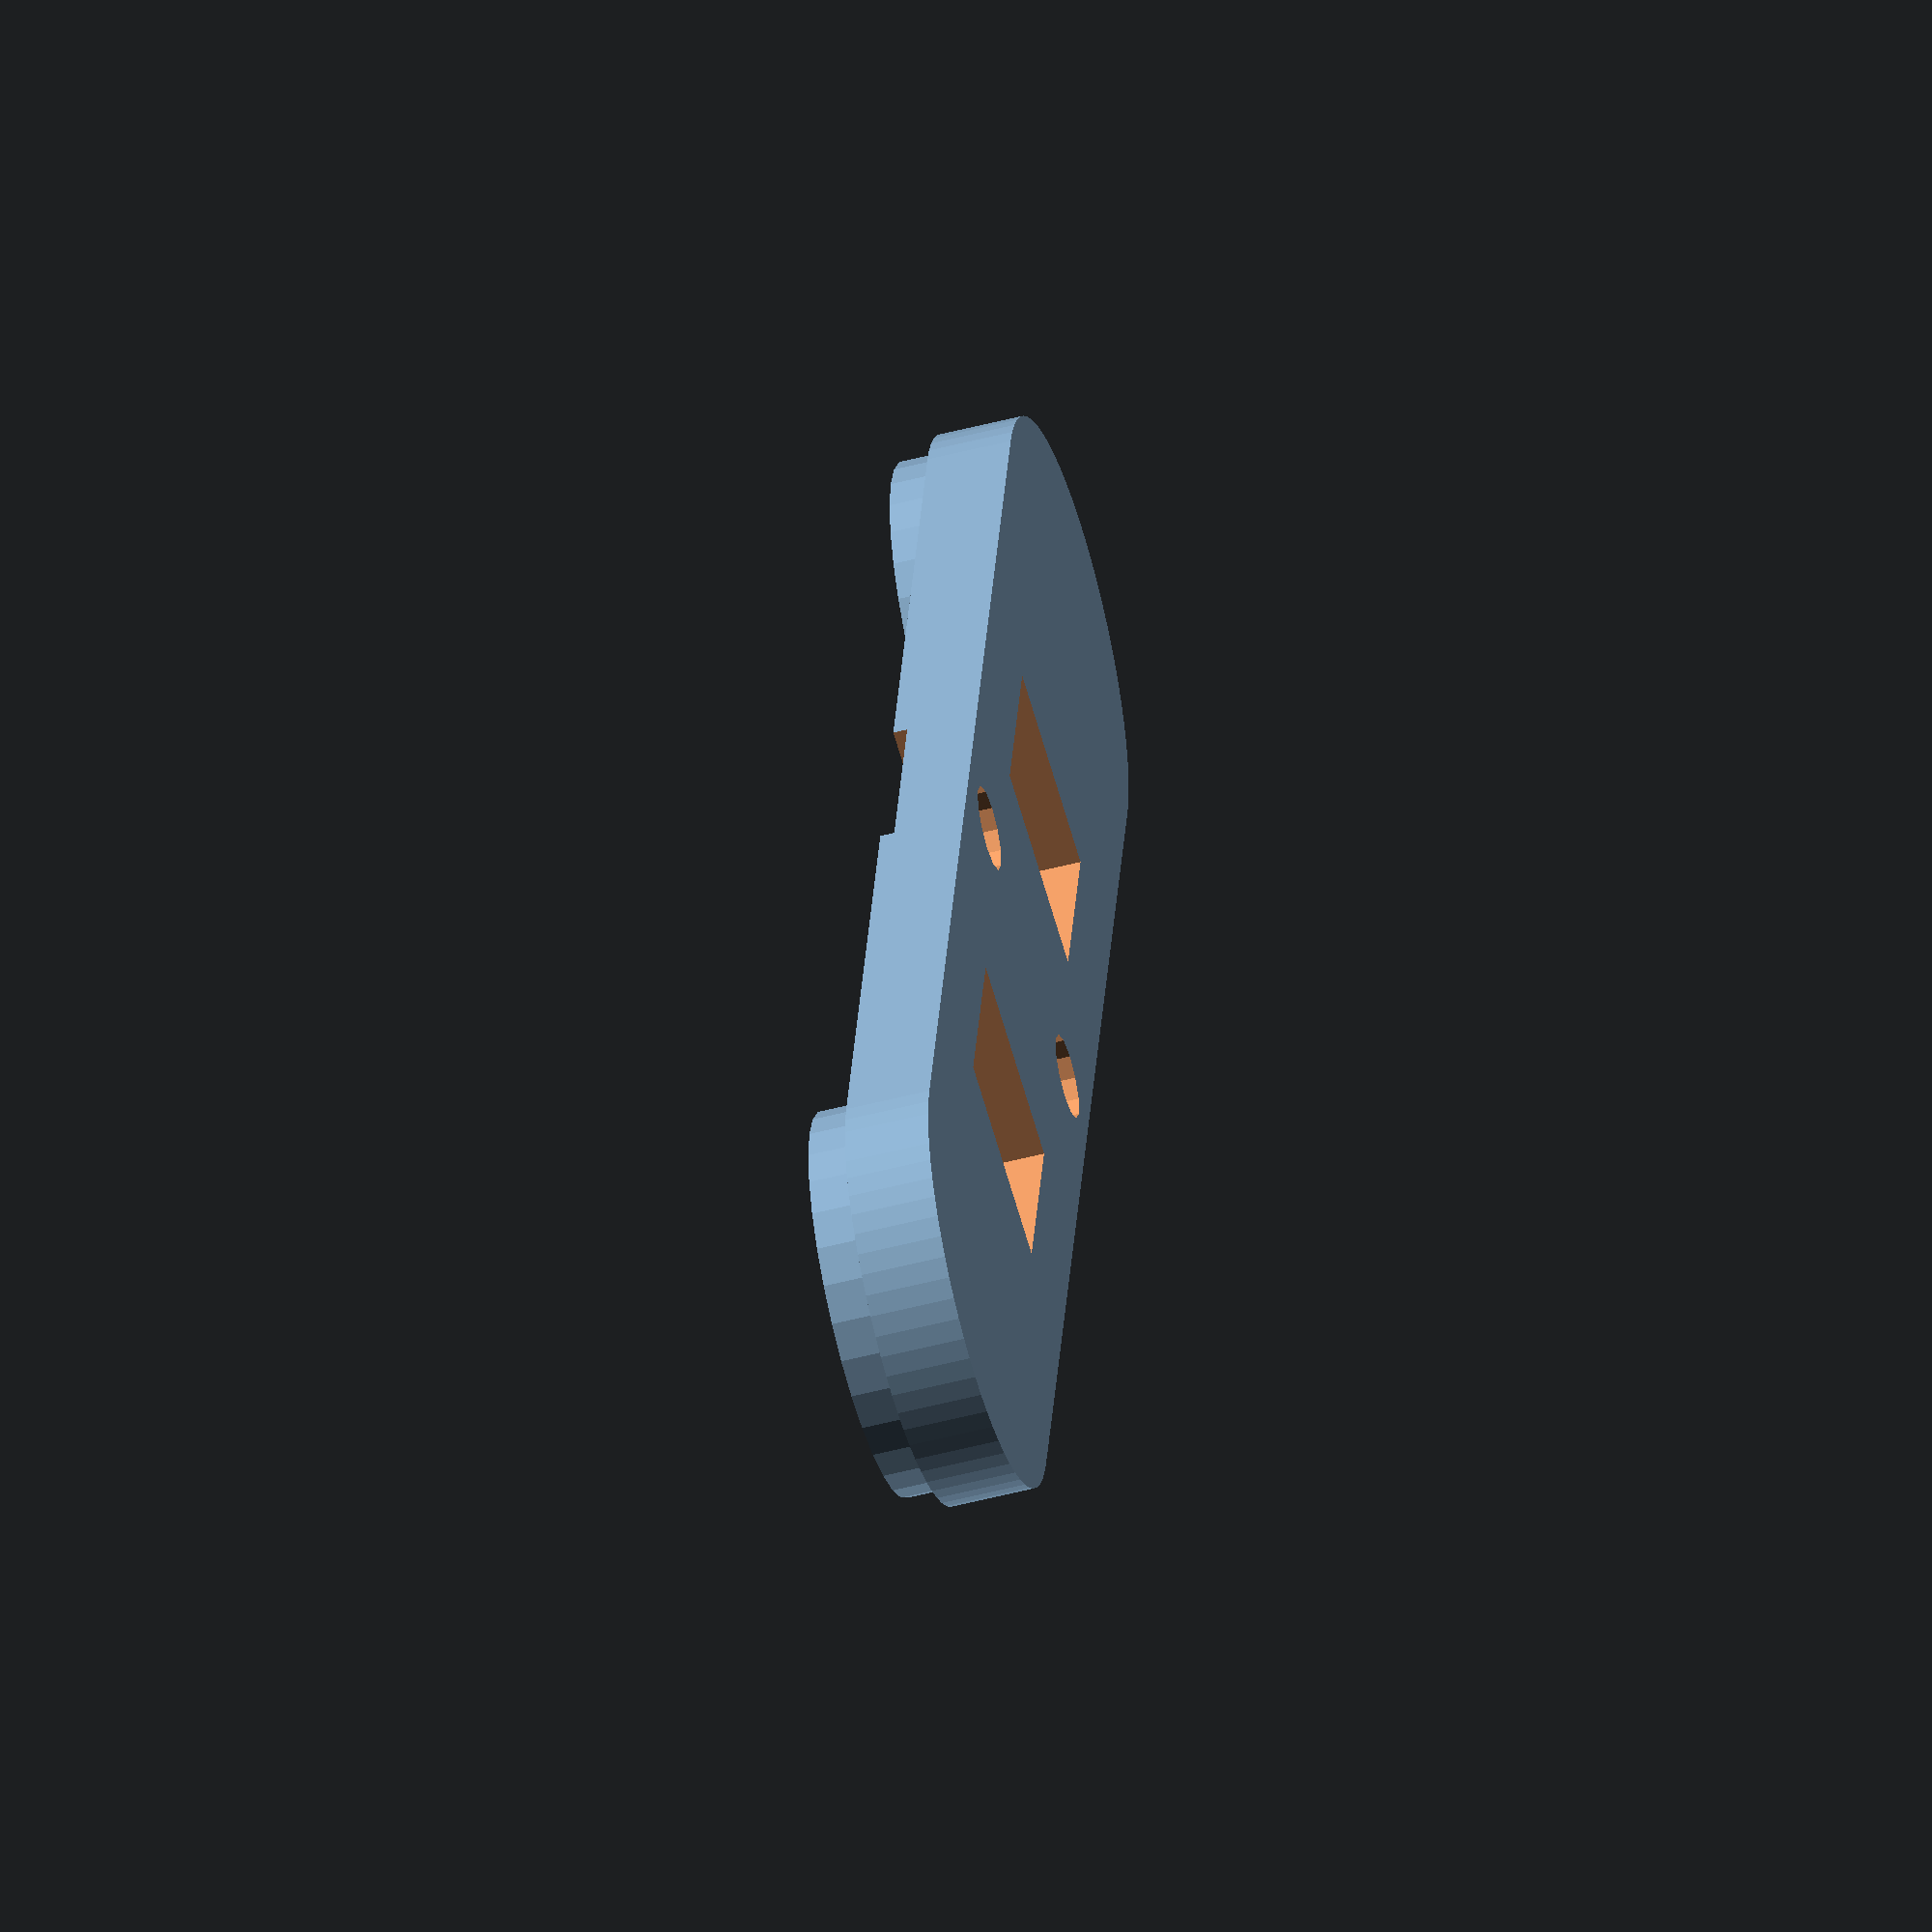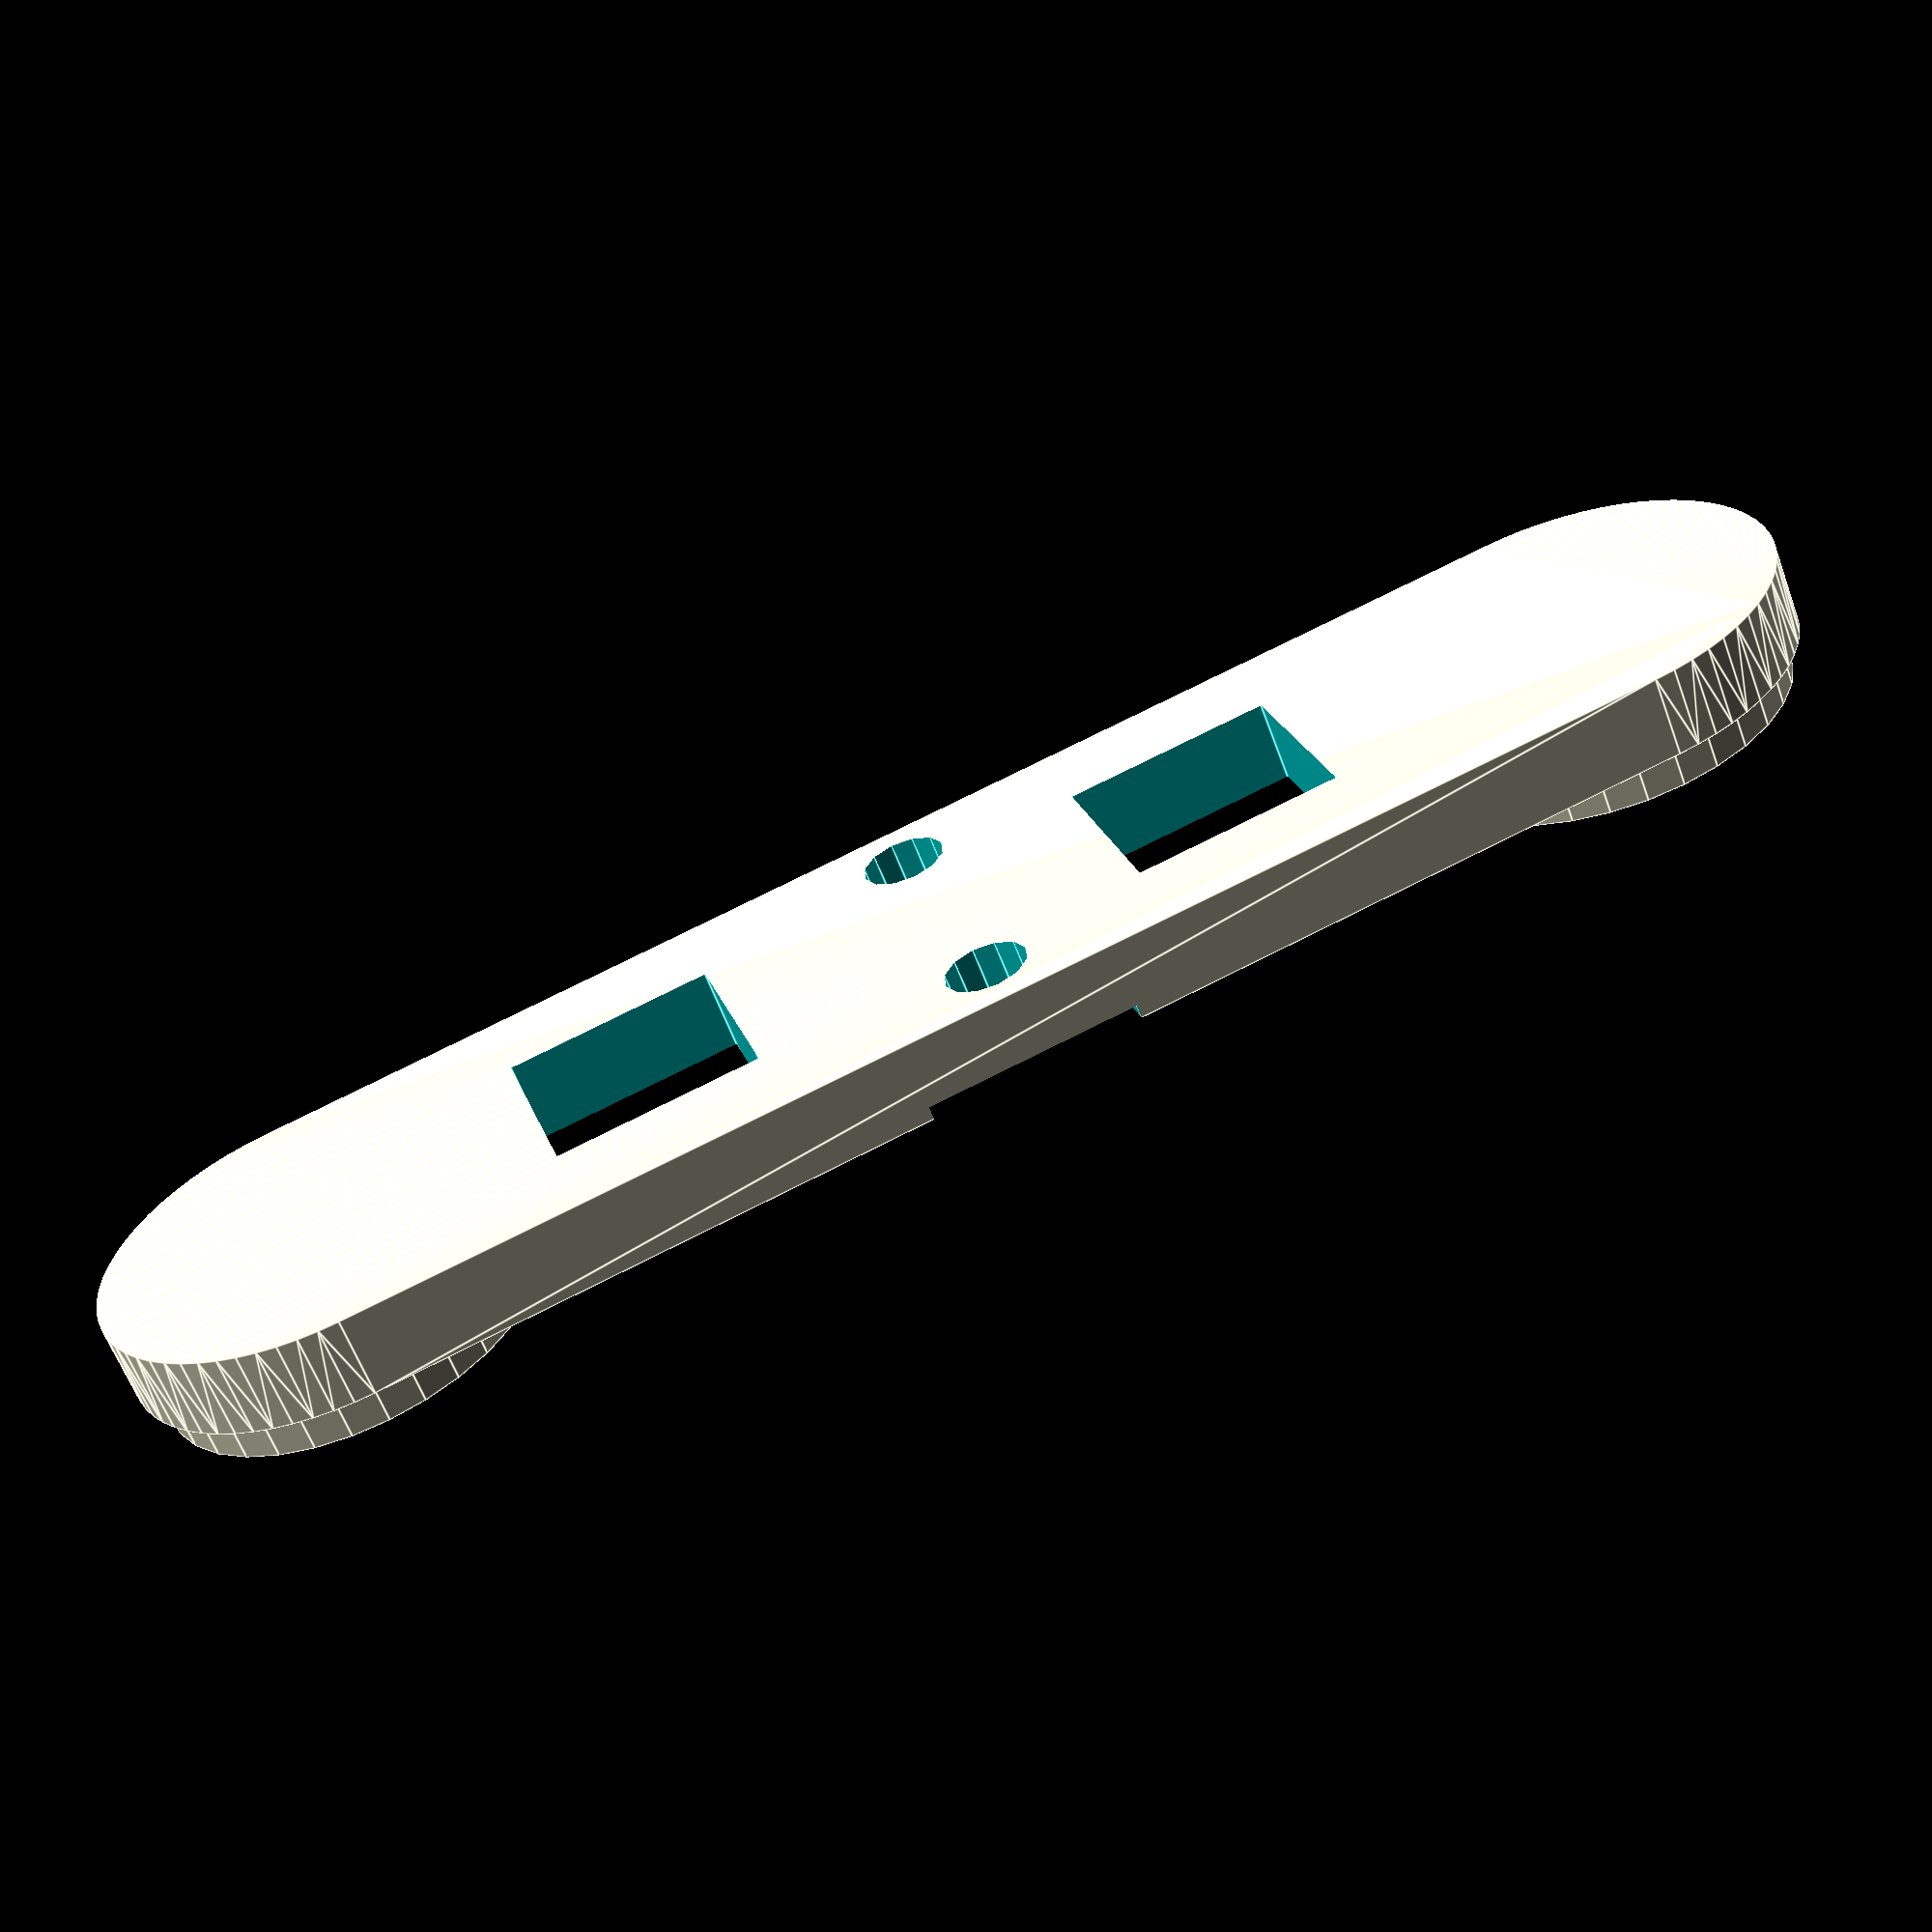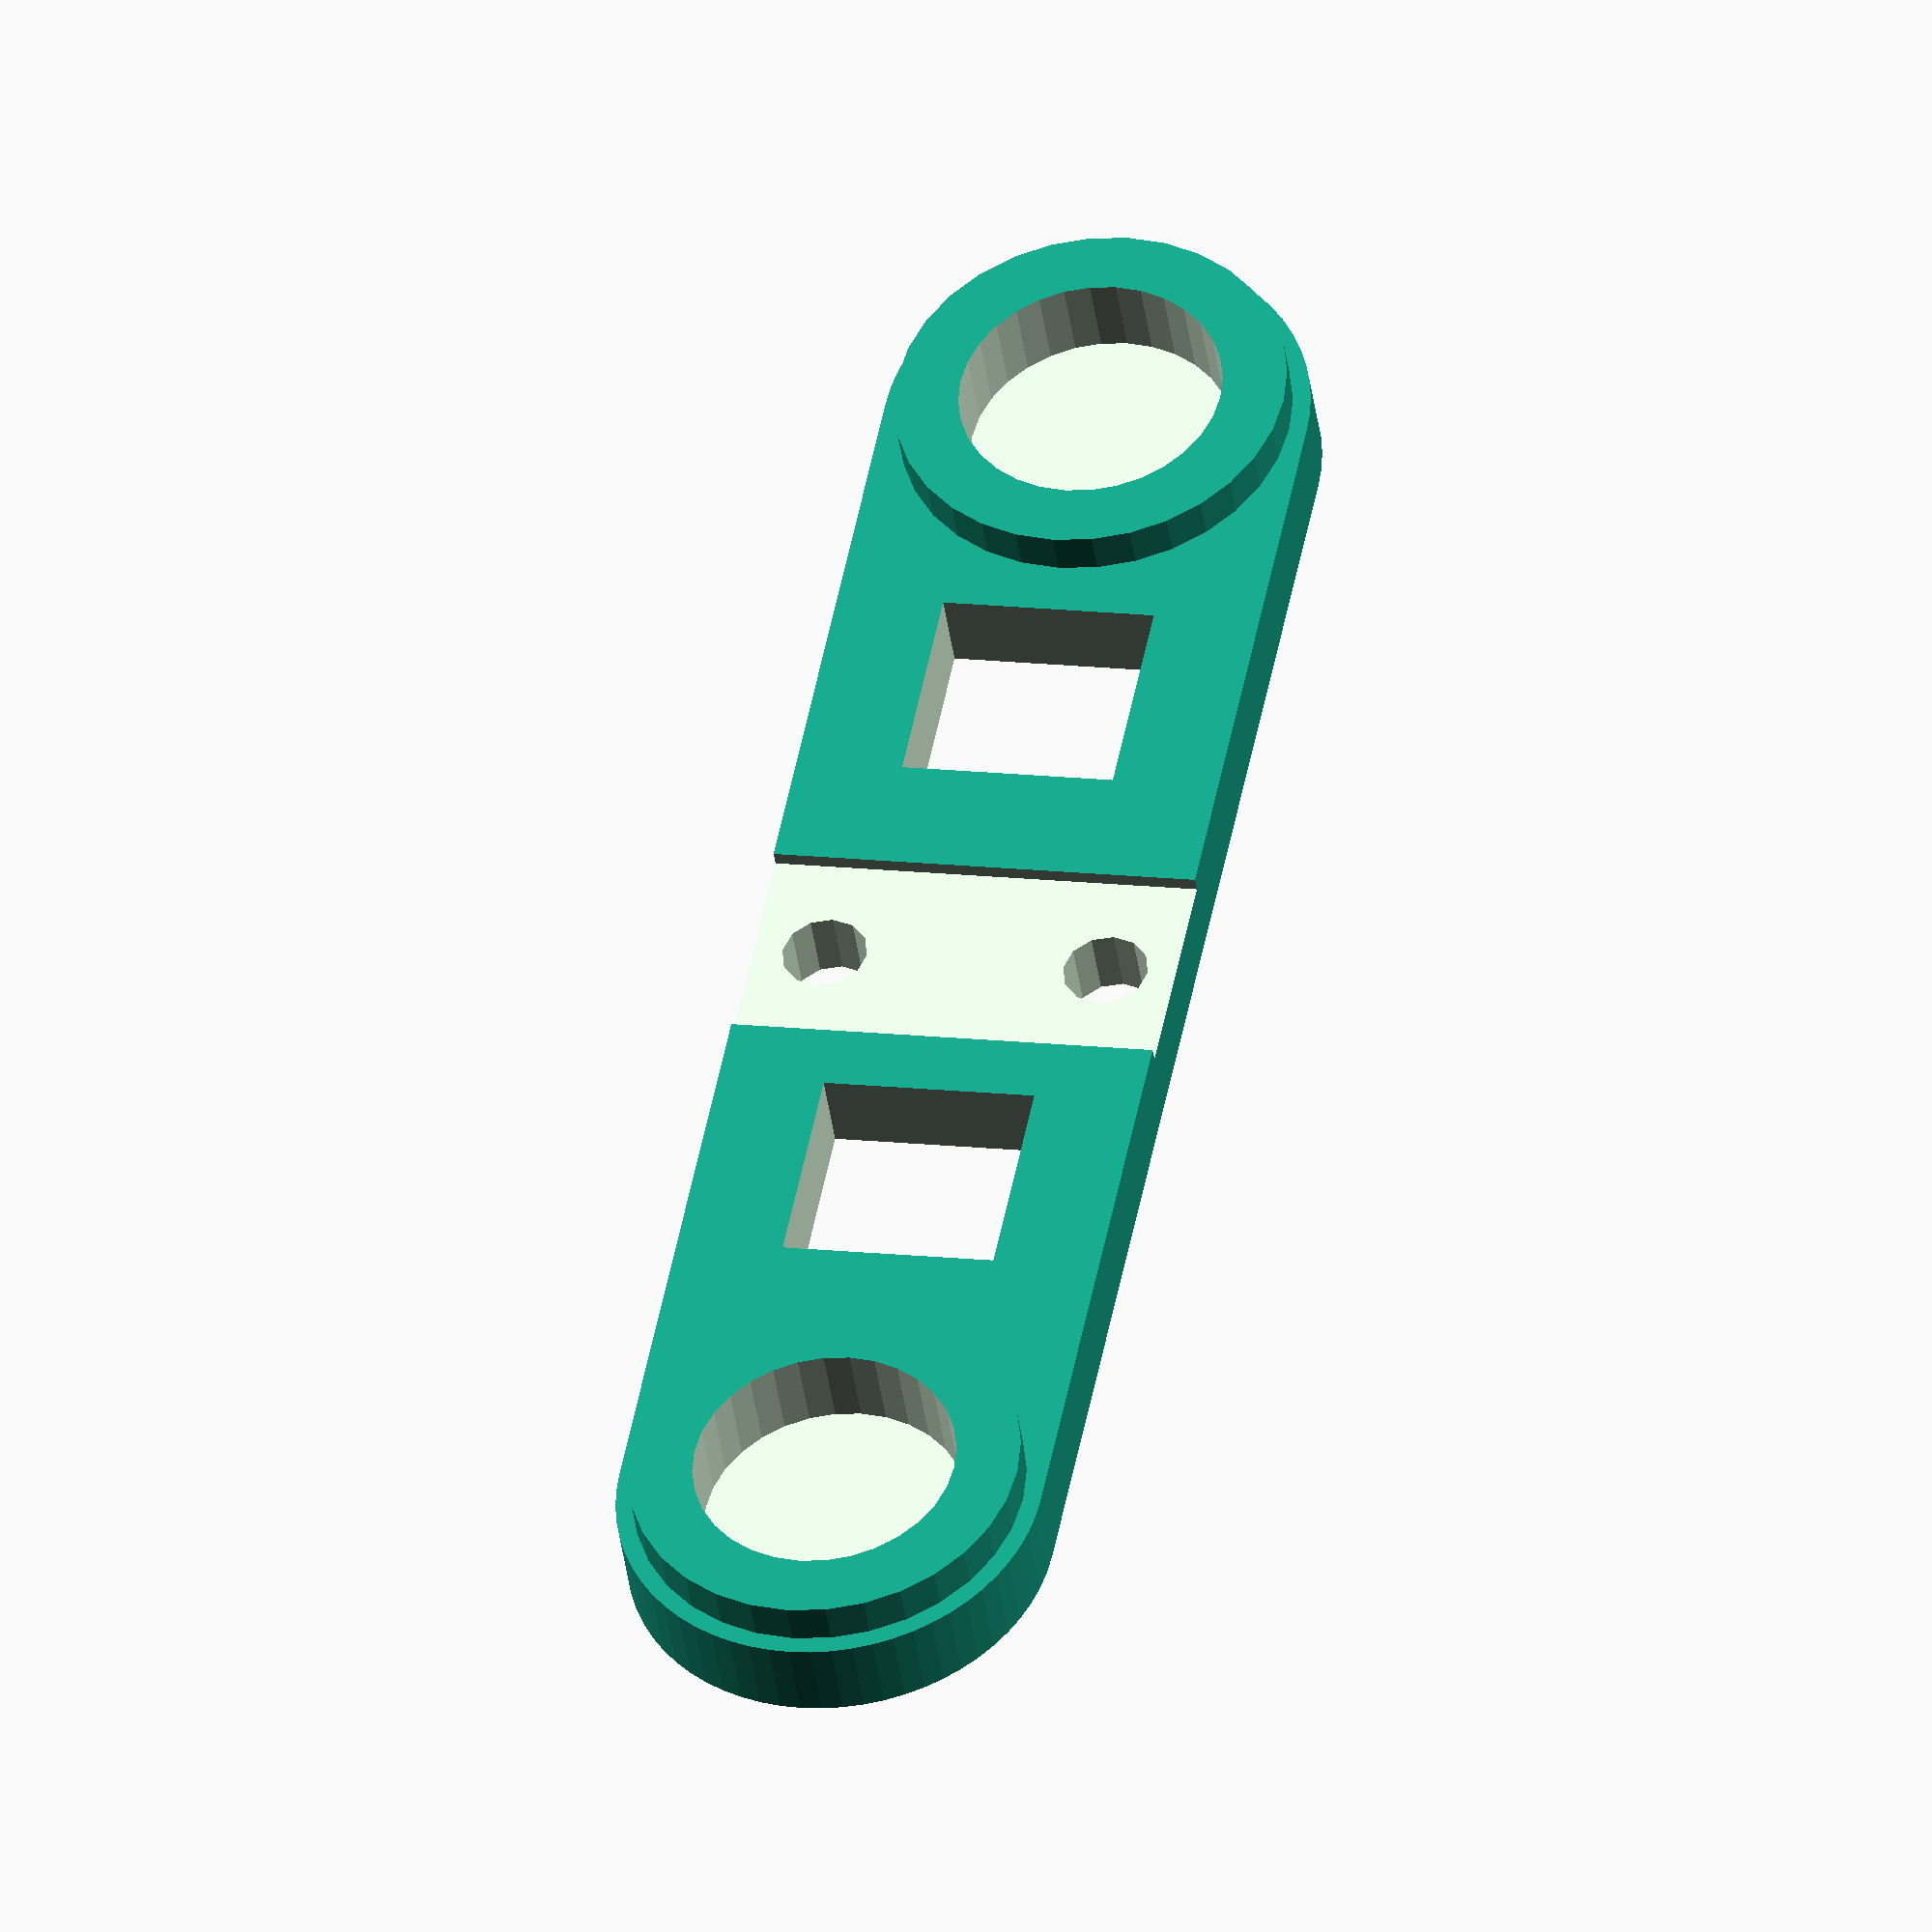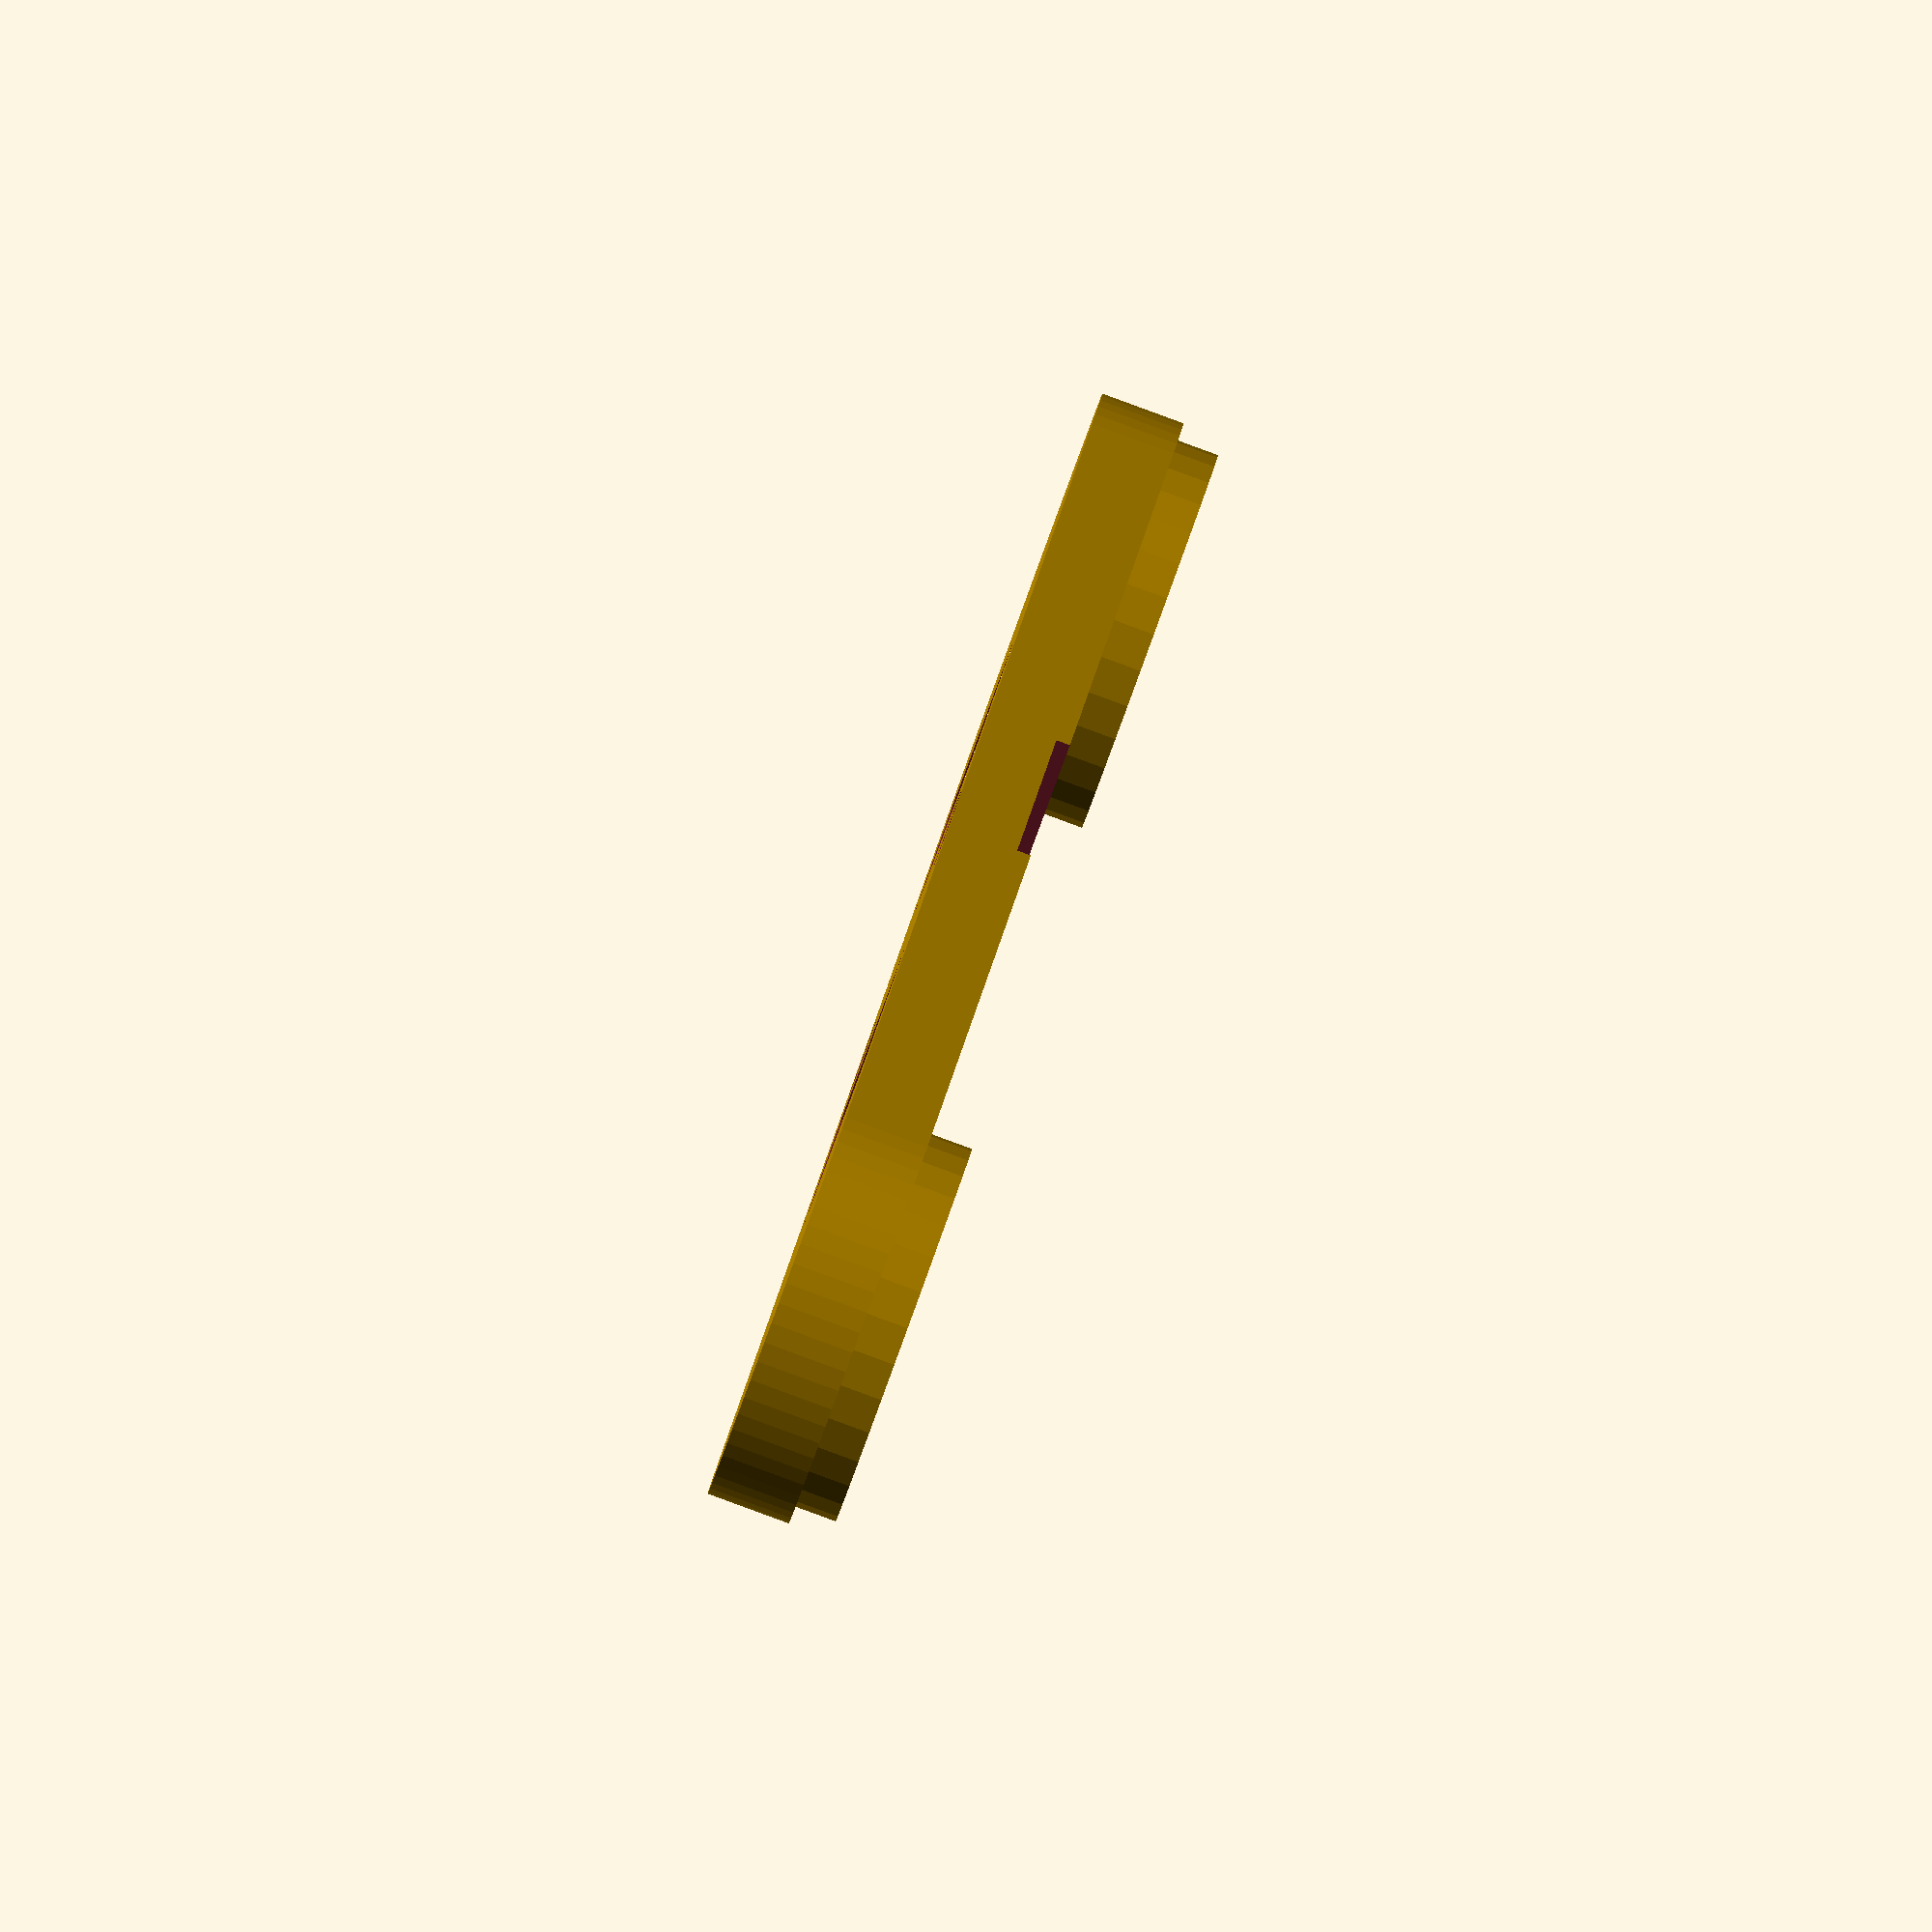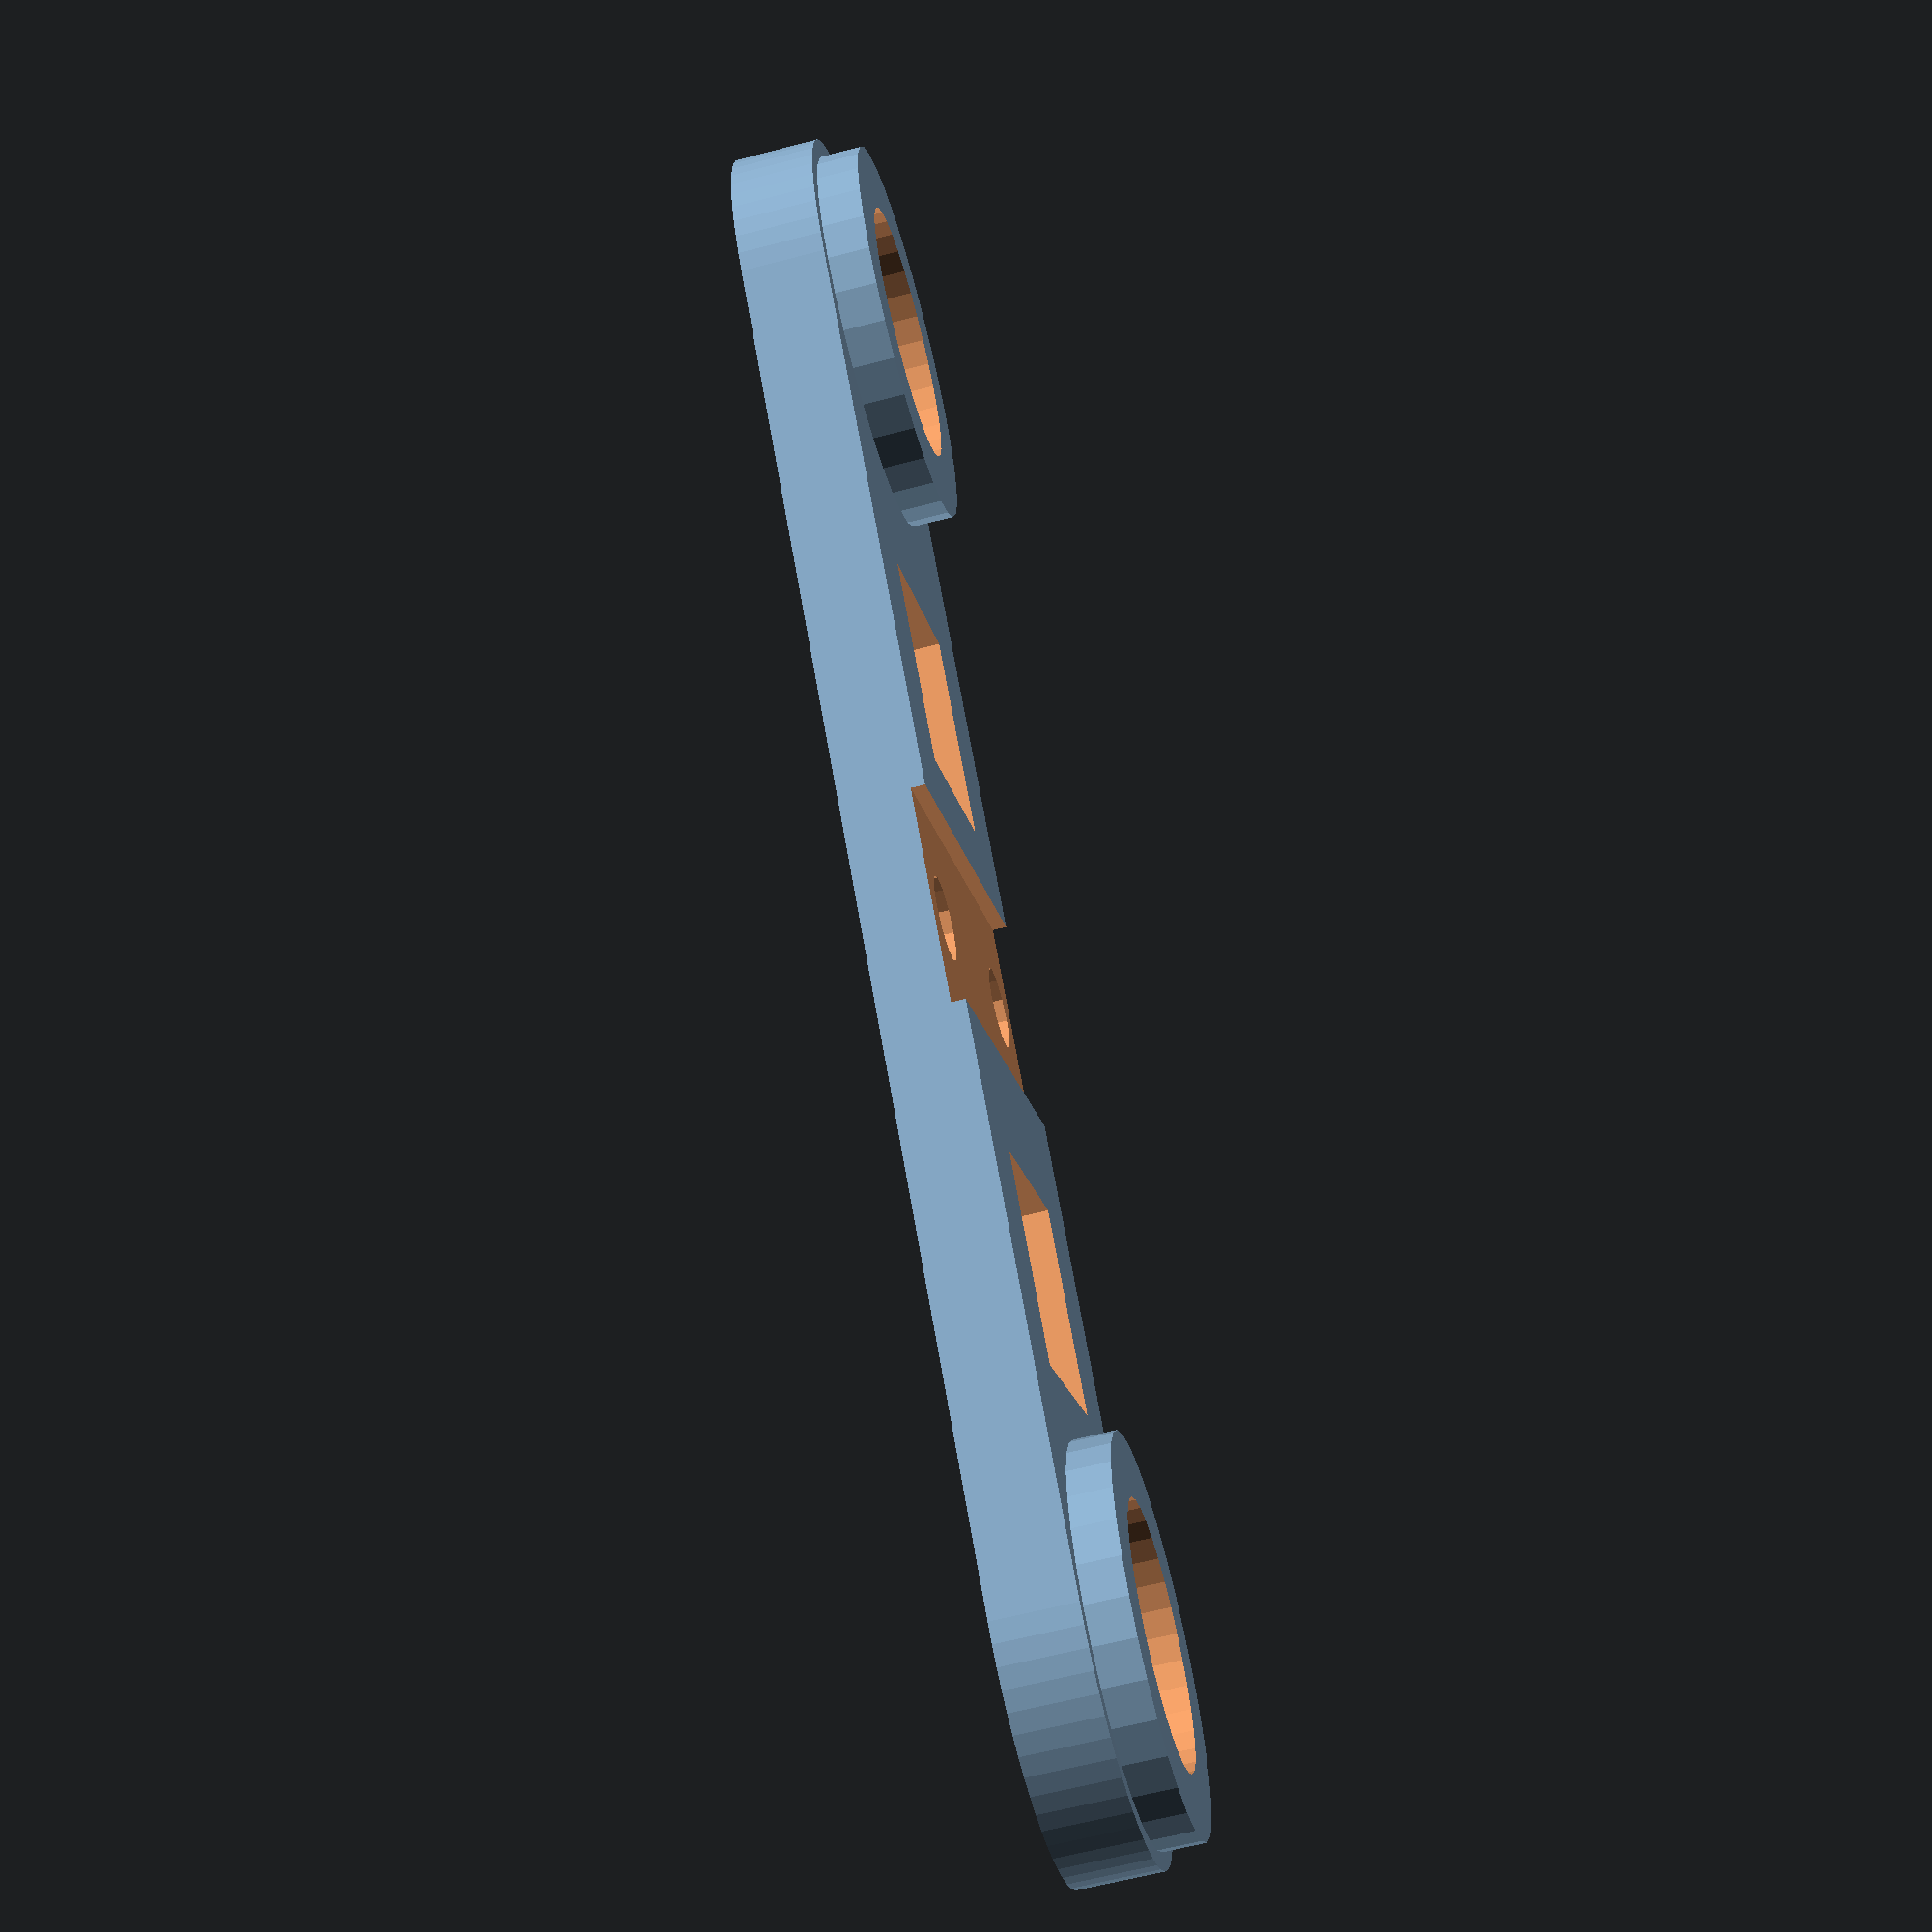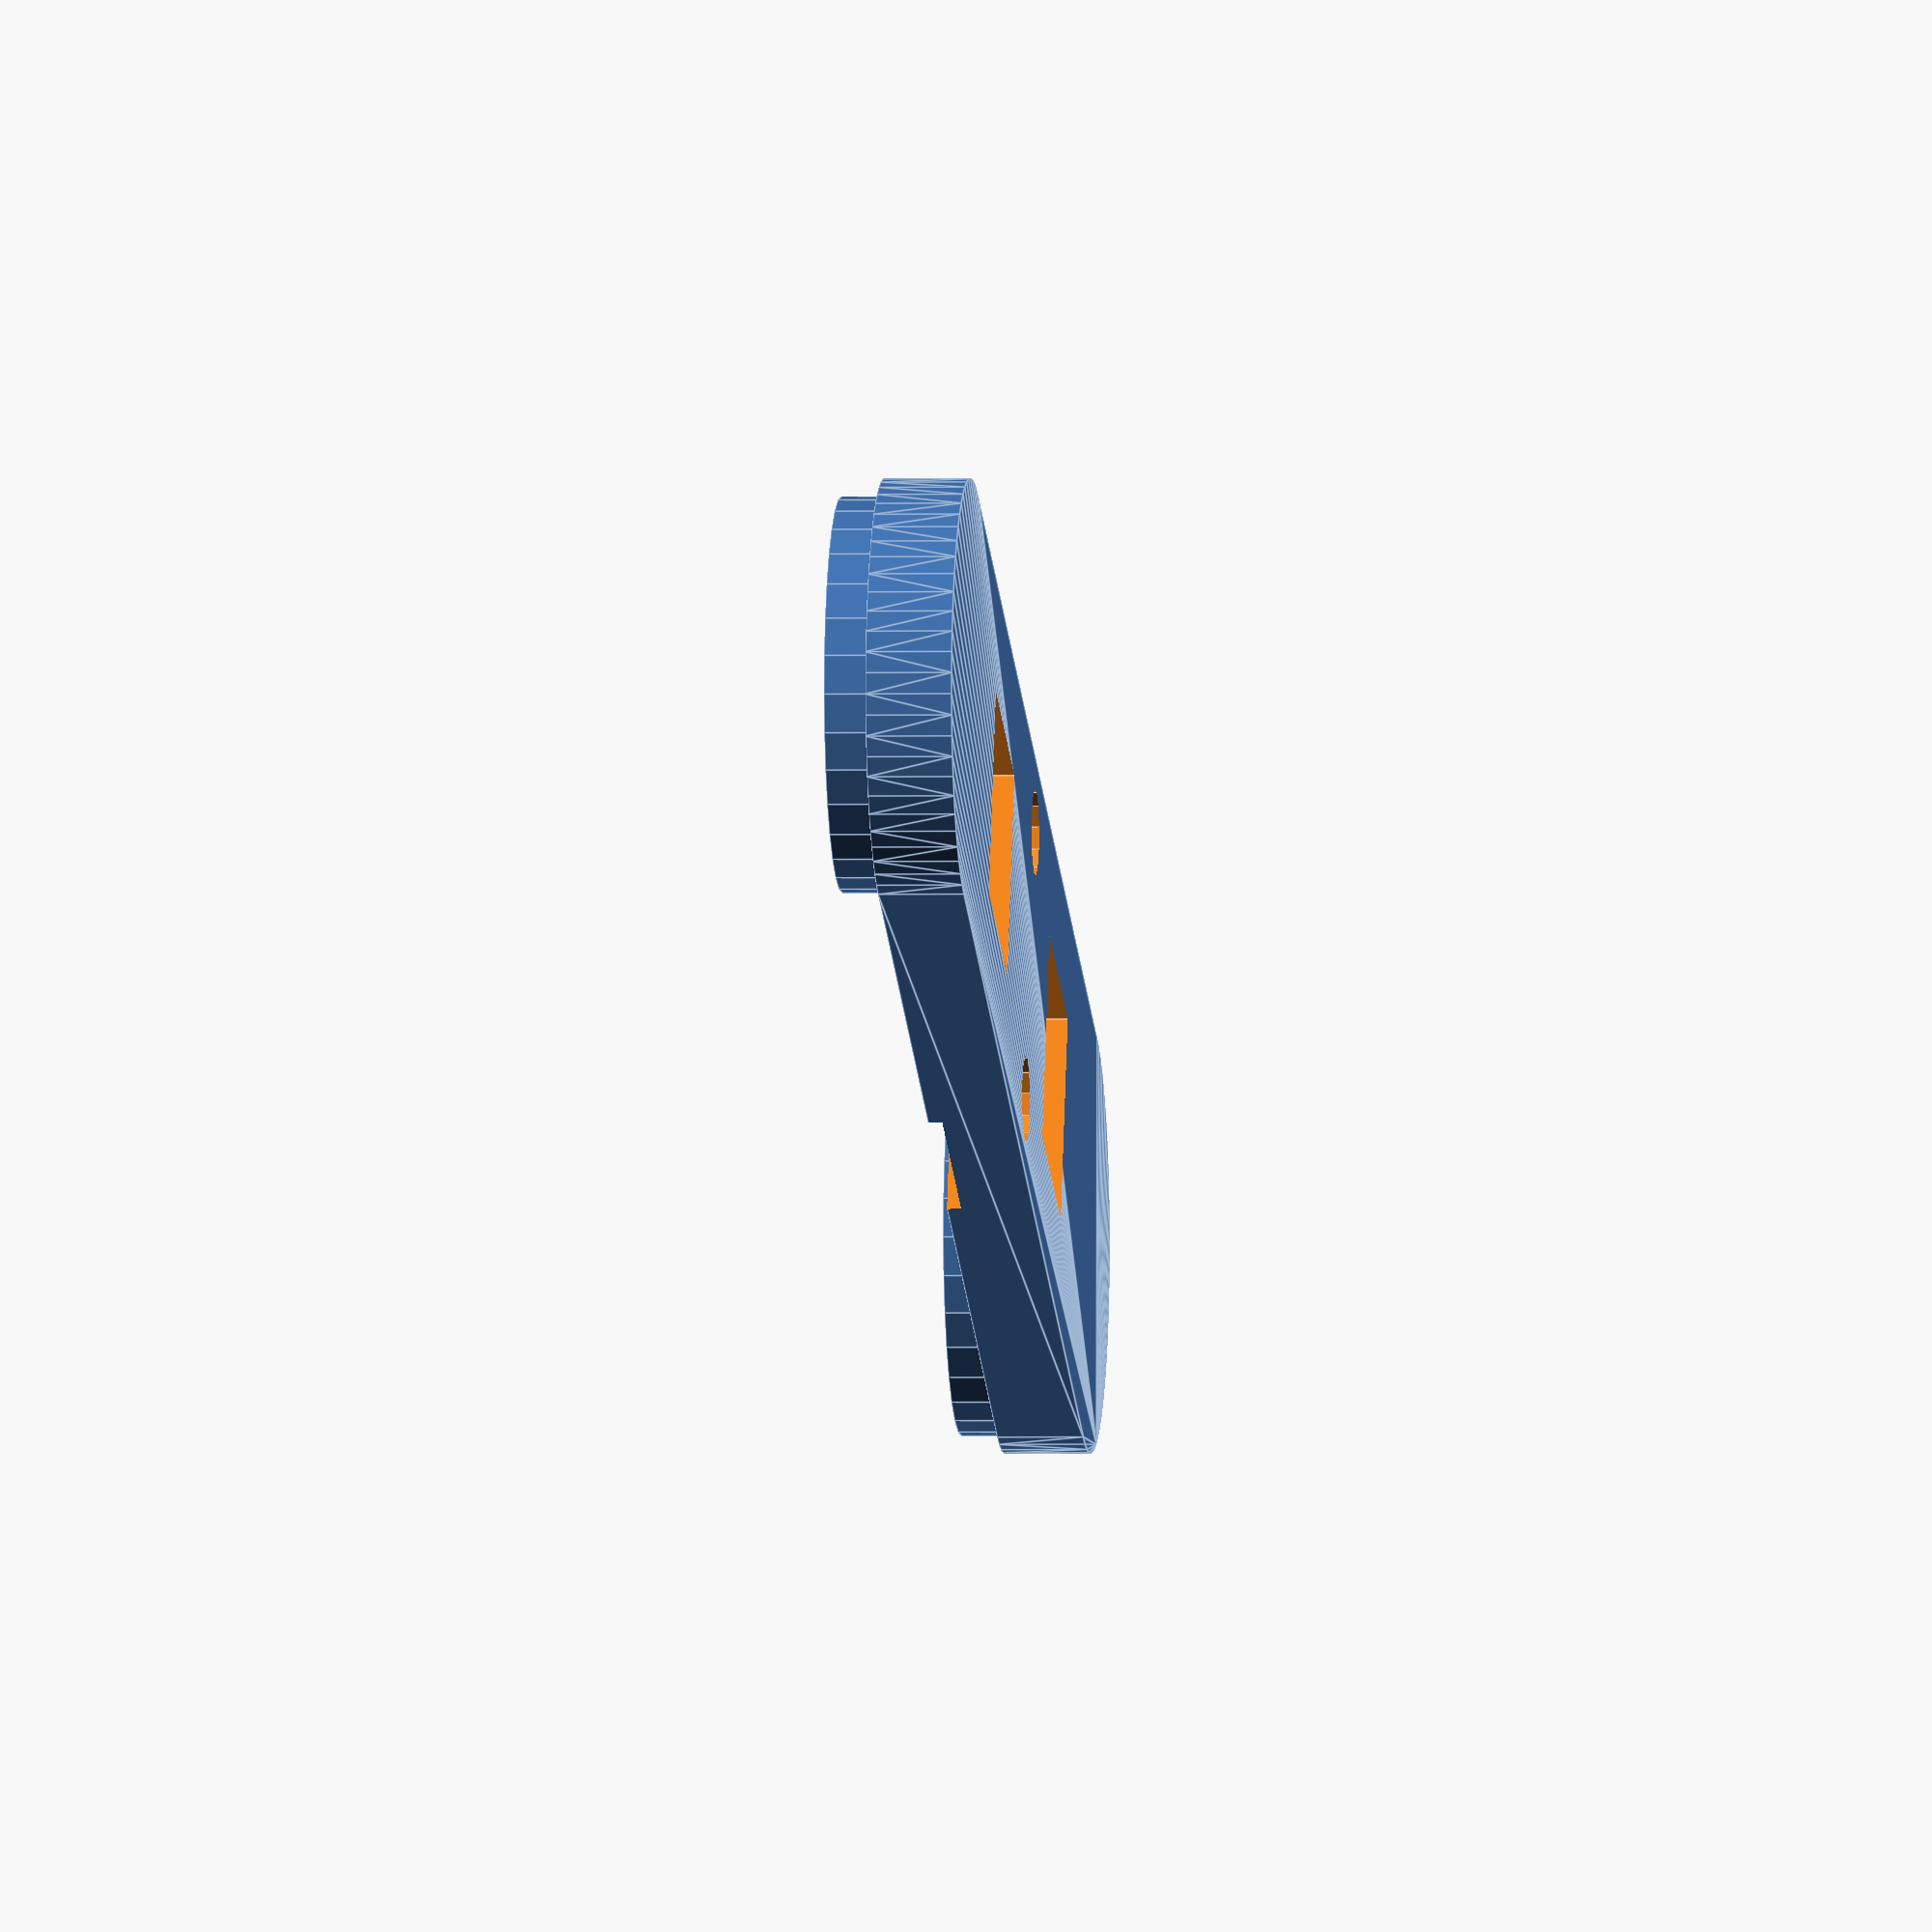
<openscad>
mount_y = 12;
mount_x = 51-mount_y;

bearing_r = 3.7;
bearing_h = 1.2;

thick   = 2.4;

difference() {
    union() {
        hull() {
            cylinder(r=mount_y/2, h=thick,$fn = 64);
            translate([mount_x,0,0])
            cylinder(r=mount_y/2, h=thick,$fn = 64);
            
        }
        
            translate([0,0,bearing_h])
            cylinder(r=bearing_r+1.8, h=2.4, $fn=32);
            translate([mount_x,0,bearing_h])
            cylinder(r=bearing_r+1.8, h=2.4, $fn=32);
    }
    translate([0,0,bearing_h])
    cylinder(r=bearing_r, h=15, $fn=32);
    translate([mount_x,0,bearing_h])
    cylinder(r=bearing_r, h=15, $fn=32);
    
    translate([10,0,0])
    cube([6,6,12], center= true);
    translate([8+mount_x/2,0,0])
    cube([6,6,12], center= true);
    
    translate([mount_x/2,-4,-.1])
    cylinder(r=1.2, h=15, $fn=12);
    translate([mount_x/2,4,-.1])
    cylinder(r=1.2, h=15, $fn=12);
    
    translate([mount_x/2-3.1, -mount_y/2-.1,2])
    cube([6.2,mount_y+.2,8]);
}
</openscad>
<views>
elev=230.8 azim=77.9 roll=74.0 proj=o view=wireframe
elev=240.7 azim=17.8 roll=339.9 proj=p view=edges
elev=40.7 azim=101.0 roll=7.6 proj=o view=wireframe
elev=269.0 azim=239.4 roll=290.1 proj=o view=solid
elev=242.3 azim=47.1 roll=255.1 proj=p view=solid
elev=181.8 azim=339.1 roll=84.8 proj=o view=edges
</views>
